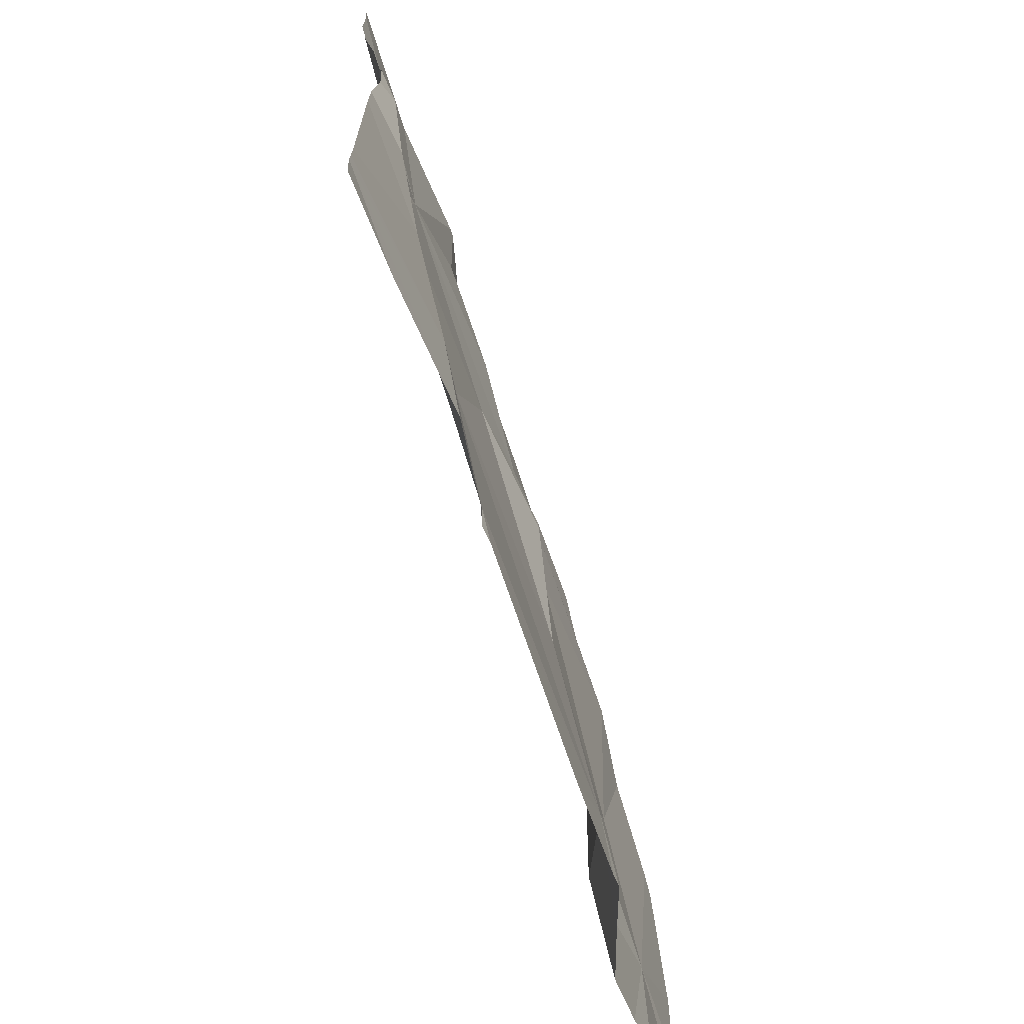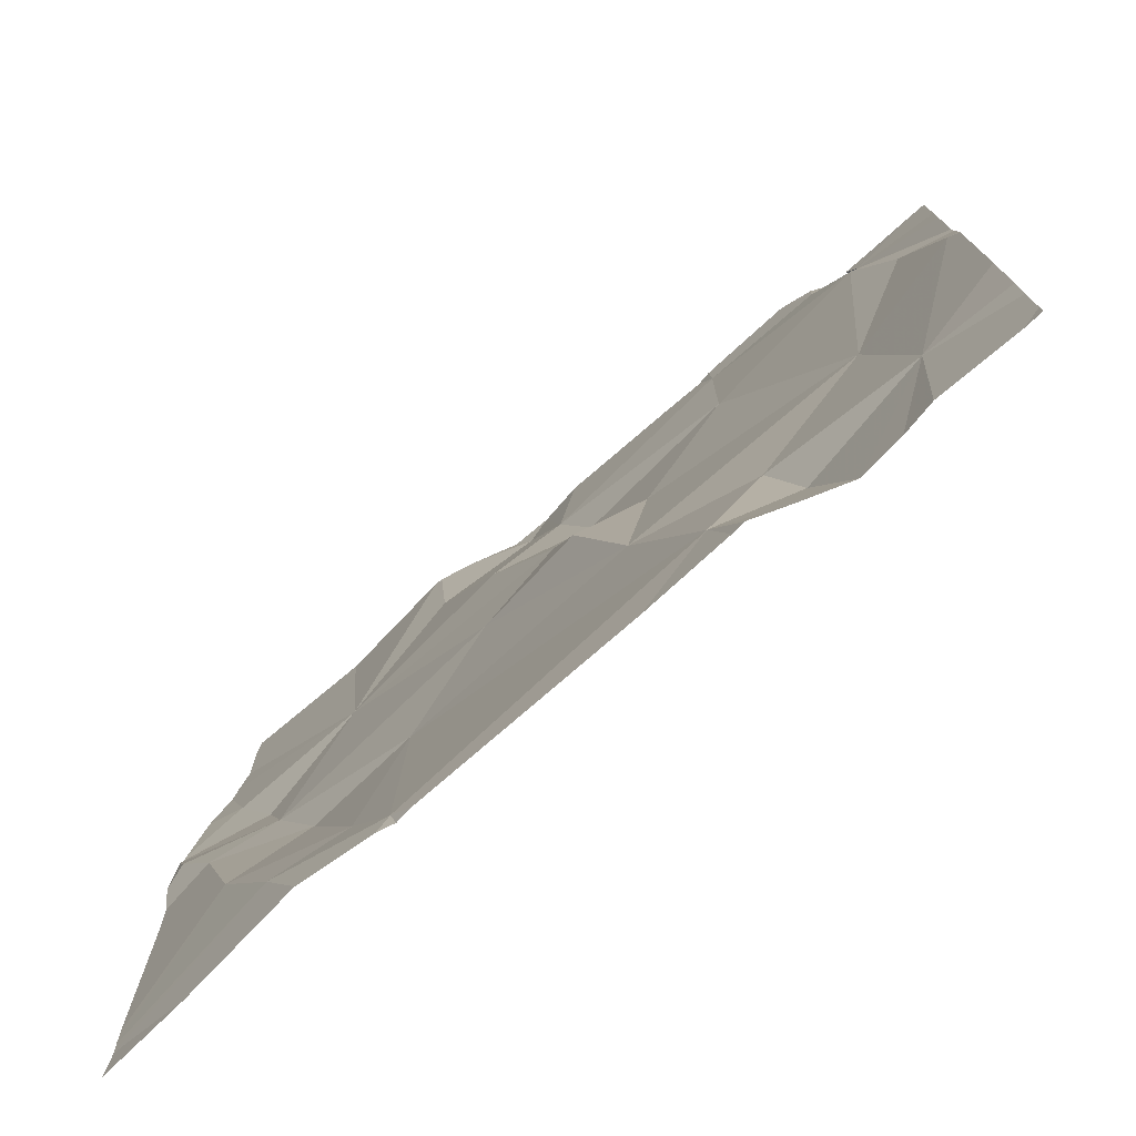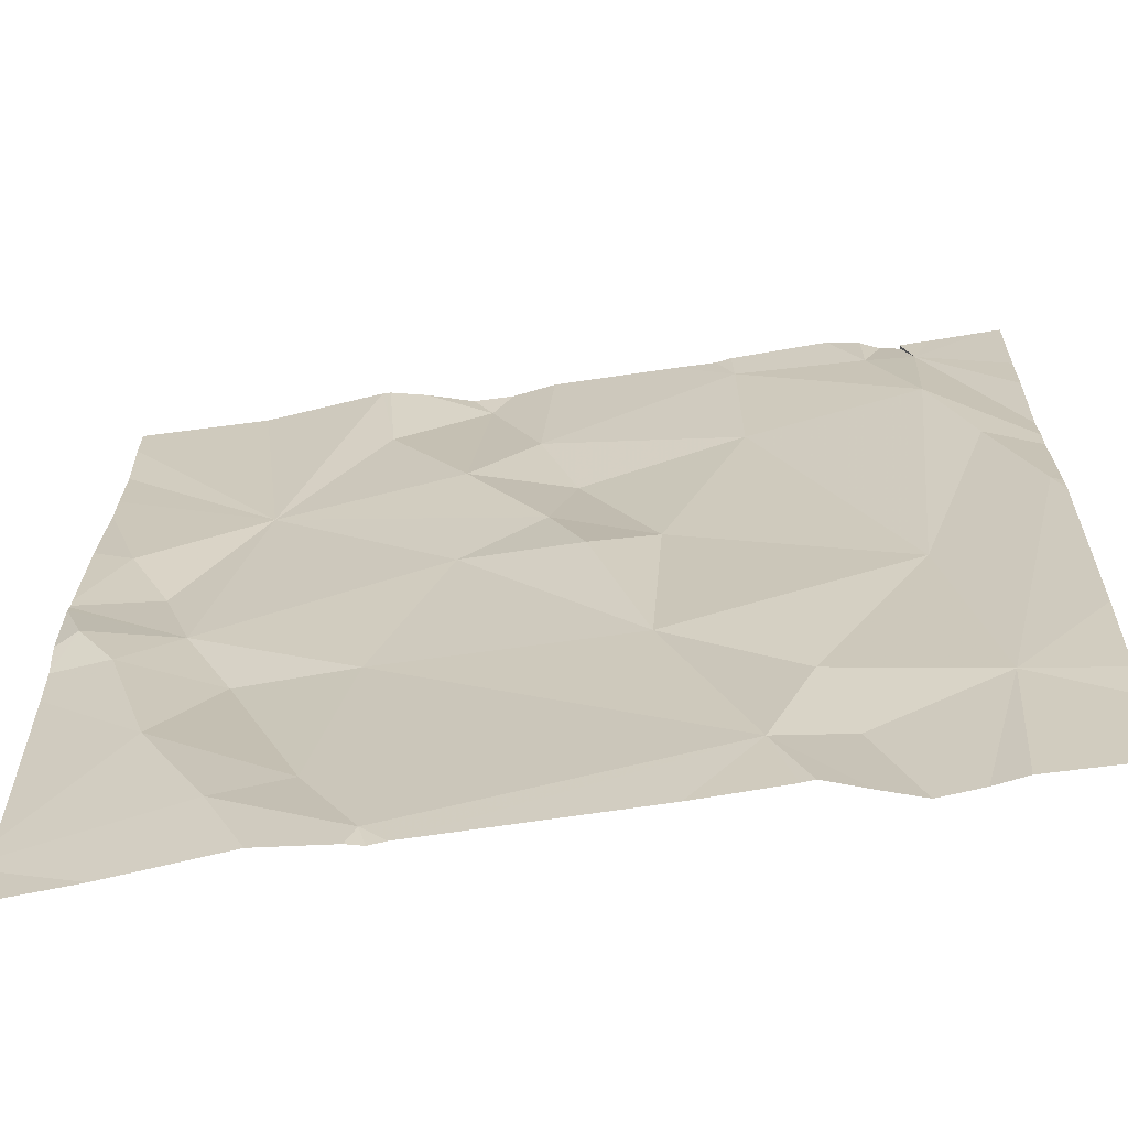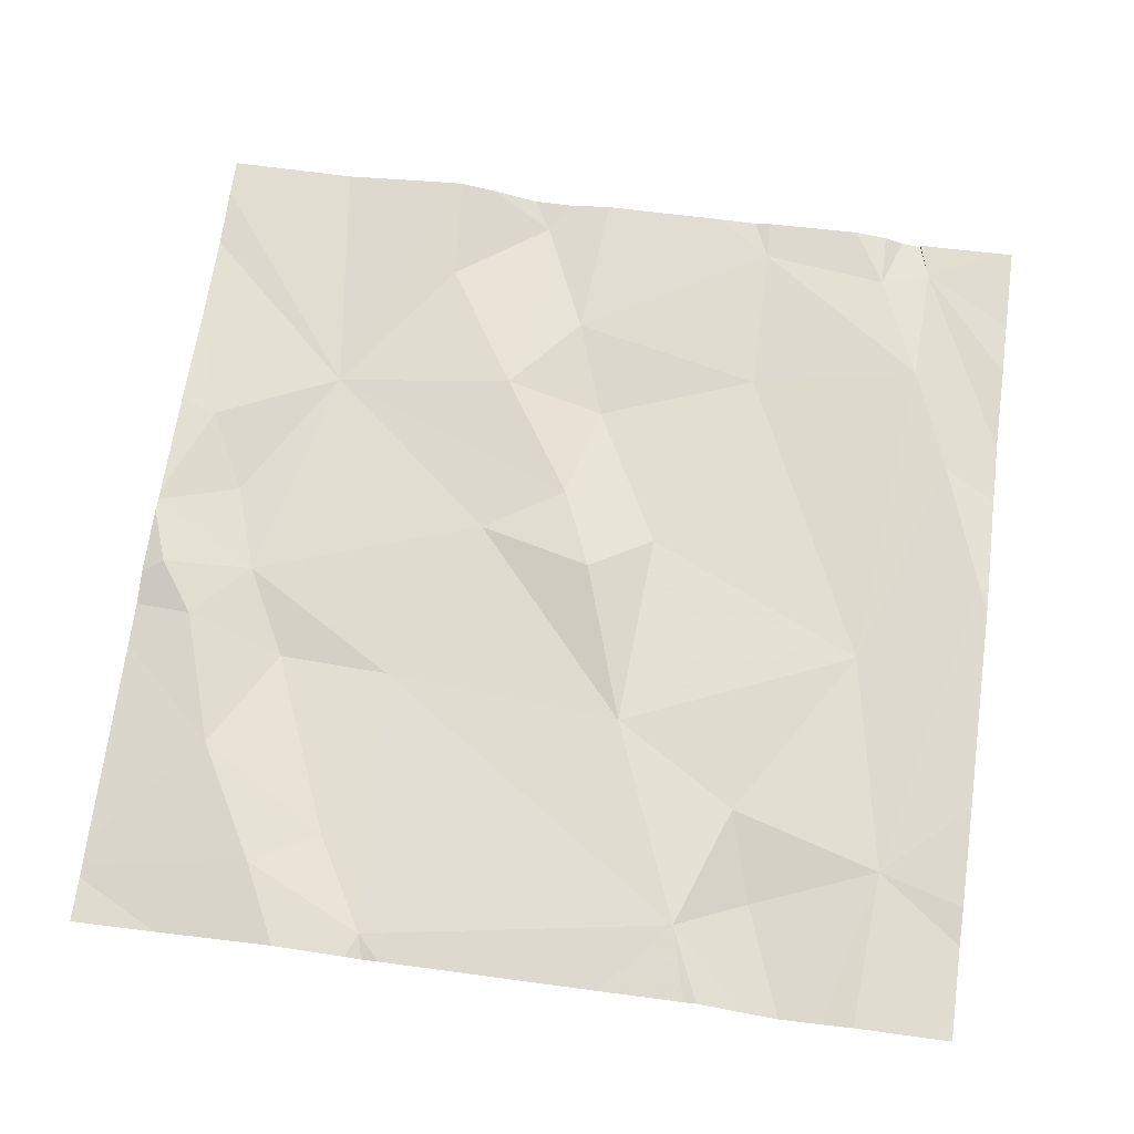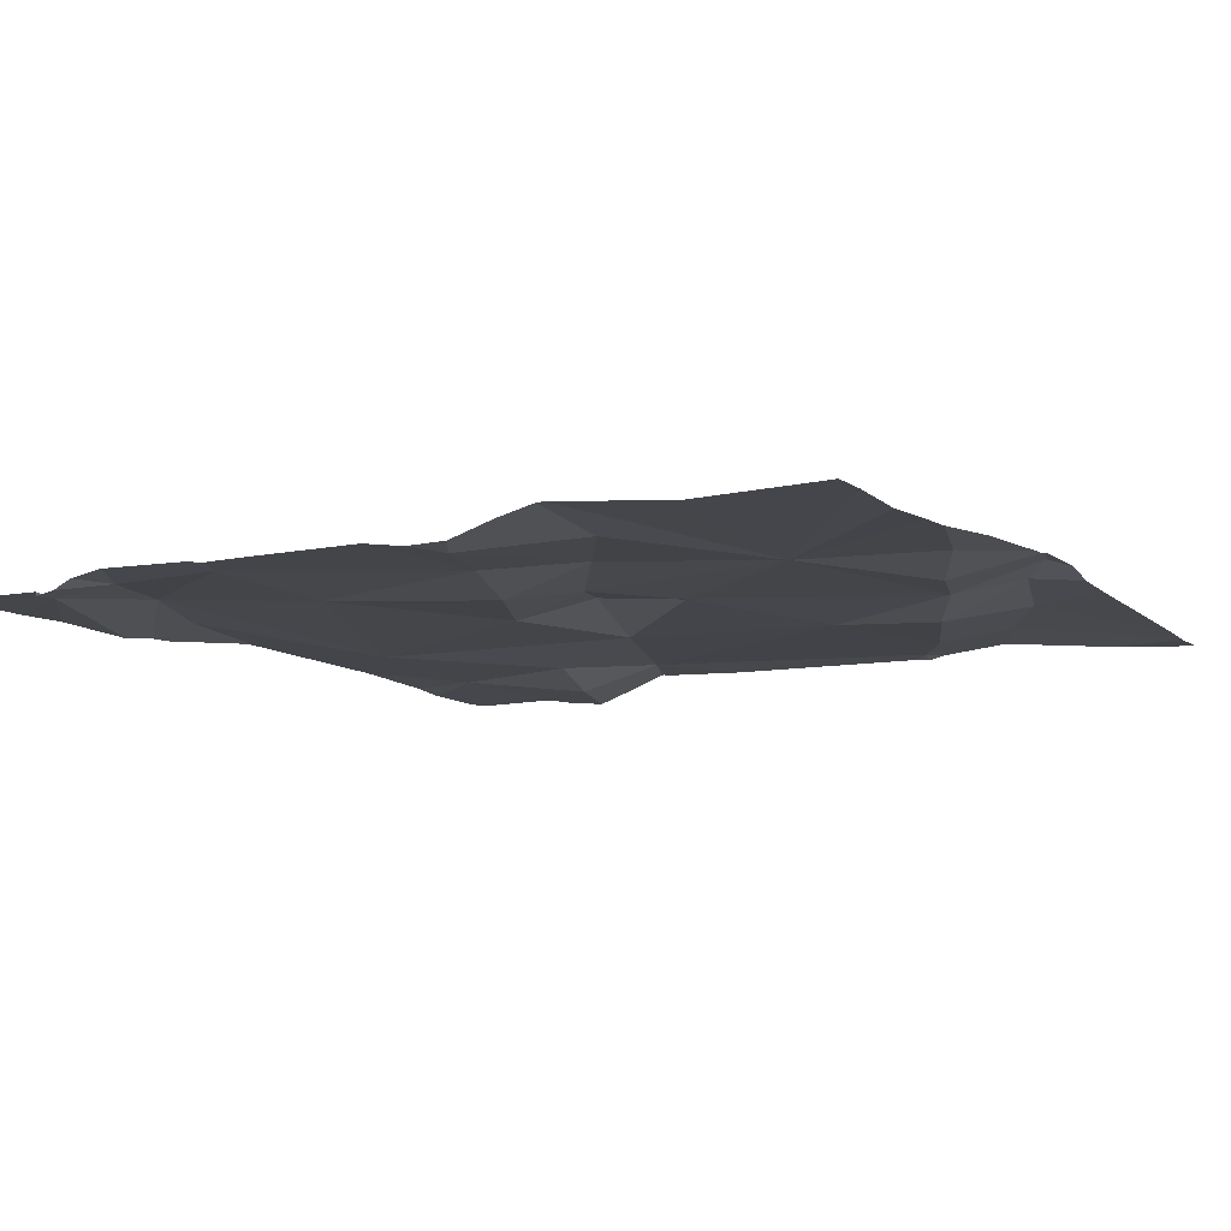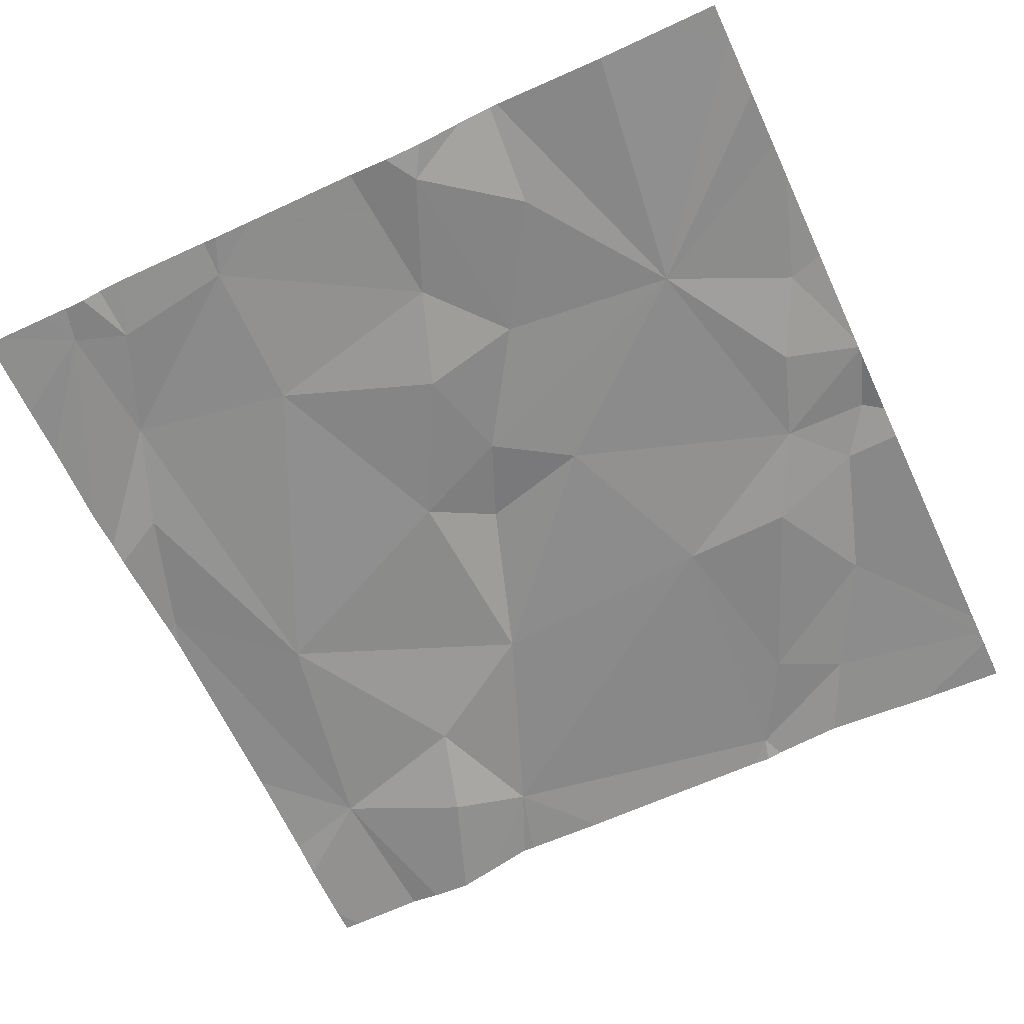
<metadata>
{"format":"obj","ext":"obj","renderer":"f3d","projection":"perspective","resolution":1024,"background":"white","views":[{"elev":-70.6,"azim":-73.4,"up":"+Y"},{"elev":-75.6,"azim":39.2,"up":"+Y"},{"elev":-61.9,"azim":7.1,"up":"+Y"},{"elev":71.1,"azim":7.9,"up":"+Z"},{"elev":-12.6,"azim":-150.2,"up":"+Z"},{"elev":-67.9,"azim":-154.9,"up":"+Z"}]}
</metadata>
<code>
v -131.3 275.8 501
v -131.8 276.5 501
v -131.9 276.5 501
v -132.1 276 501
v -132.2 276 501
v -132.2 276 501
v -132.1 275.8 501
v -131.3 276.1 501
v -132.1 276.1 501
v -132.2 276.2 501
v -132 276.3 501
v -131.8 276.5 501
v -131.8 276.4 501
v -131.8 276.3 501
v -131.9 276.4 501
v -131.3 276.2 501
v -131.3 275.7 501
v -132 275.7 501
v -131.7 276.3 501
v -131.8 276.2 501
v -132.1 275.9 501
v -131.3 276.4 501
v -131.9 275.6 501
v -132 275.7 501
v -131.8 276.5 501
v -131.9 275.9 501
v -131.3 276.5 501
v -131.3 276.1 501
v -131.7 275.9 501
v -131.8 276.1 501
v -131.4 275.6 501
v -131.5 275.6 501
v -131.6 276.1 501
v -131.6 276.3 501
v -131.4 276 501
v -131.3 276.1 501
v -131.4 275.8 501
v -131.9 275.6 501
v -132 275.6 501
v -131.6 275.6 501
v -131.6 275.6 501
v -131.7 276.1 501
v -131.4 276.5 501
v -131.4 275.6 501
v -131.3 276.2 501
v -131.5 275.6 501
v -131.6 276.5 501
v -131.4 276.4 501
v -131.4 276.5 501
v -131.6 275.7 501
v -131.6 276.5 501
v -131.5 275.7 501
v -131.9 275.6 501
v -132.1 276.5 501
v -131.4 276.5 501
v -131.6 276.5 501
v -131.9 275.6 501
v -131.5 275.8 501
v -132.2 275.6 501
v -131.9 276.5 501
v -132.2 276 501
v -132.2 275.9 501
v -132.2 276.4 501
v -132.2 276.4 501
v -132.2 275.7 501
v -132.2 275.7 501
v -132.2 276.1 501
v -132.2 276.1 501
v -132.2 276.2 501
v -132.2 276.3 501
v -132.2 276.5 501
v -132.2 276 501
v -132.2 276.1 501
v -132.2 276.1 501
v -131.3 276.1 501
v -131.3 276.2 501
v -131.3 276.3 501
v -131.3 275.6 501
v -131.3 275.7 501
v -131.9 276.5 501
v -131.3 276.4 501
v -131.5 275.6 501
v -132.1 275.6 501
v -132.2 275.6 501
v -132.2 275.6 501
v -131.3 275.6 501
v -131.3 275.6 501
v -131.4 276.5 501
v -131.4 276.5 501
v -131.5 276.5 501
v -131.8 276.5 501
v -131.4 276.5 501
v -131.3 276.5 501
v -131.6 276.5 501
v -132.2 276.5 501
v -132.2 276.5 501
v -131.3 276.5 501
f 5 4 6
f 7 5 61
f 10 9 11
f 13 12 14
f 80 15 60
f 89 49 55
f 65 7 66
f 11 9 4
f 20 19 14
f 21 4 5
f 5 7 21
f 9 10 67
f 83 59 84
f 23 18 39
f 23 24 18
f 24 23 26
f 88 43 92
f 77 43 76
f 12 15 14
f 14 11 20
f 59 18 65
f 14 15 11
f 21 7 24
f 10 11 64
f 76 48 16
f 60 12 3
f 73 4 74
f 4 9 68
f 4 21 26
f 26 29 30
f 30 4 26
f 30 20 11
f 7 18 24
f 26 21 24
f 30 11 4
f 61 6 72
f 55 49 43
f 34 33 35
f 36 35 37
f 33 42 29
f 82 50 40
f 45 36 8
f 28 37 1
f 56 47 49
f 40 50 41
f 41 50 53
f 34 47 13
f 43 48 76
f 48 45 16
f 43 49 48
f 55 43 88
f 20 33 19
f 35 48 34
f 20 30 42
f 33 20 42
f 26 23 50
f 37 52 32
f 78 37 44
f 46 50 82
f 32 50 46
f 56 49 90
f 14 19 13
f 25 13 91
f 58 29 50
f 35 33 29
f 45 48 35
f 48 49 47
f 58 37 35
f 50 23 53
f 52 37 58
f 51 47 56
f 45 35 36
f 29 58 35
f 44 37 31
f 48 47 34
f 19 33 34
f 29 42 30
f 27 43 22
f 25 12 13
f 29 26 50
f 91 47 94
f 50 52 58
f 13 19 34
f 75 36 28
f 39 59 83
f 2 12 25
f 61 5 6
f 62 7 61
f 17 37 79
f 31 37 32
f 63 11 71
f 64 11 63
f 1 37 17
f 65 18 7
f 32 52 50
f 3 12 2
f 66 7 62
f 28 36 37
f 67 10 69
f 68 9 67
f 69 10 70
f 16 45 8
f 8 36 75
f 70 10 64
f 53 23 57
f 71 11 54
f 60 15 12
f 72 6 73
f 27 22 97
f 22 43 81
f 73 6 4
f 57 23 38
f 74 4 68
f 79 37 78
f 38 23 39
f 39 18 59
f 81 43 77
f 54 11 80
f 84 59 85
f 80 11 15
f 86 78 44
f 87 78 86
f 90 49 89
f 91 13 47
f 92 43 93
f 93 43 27
f 94 47 51
f 95 71 54
f 96 71 95

</code>
